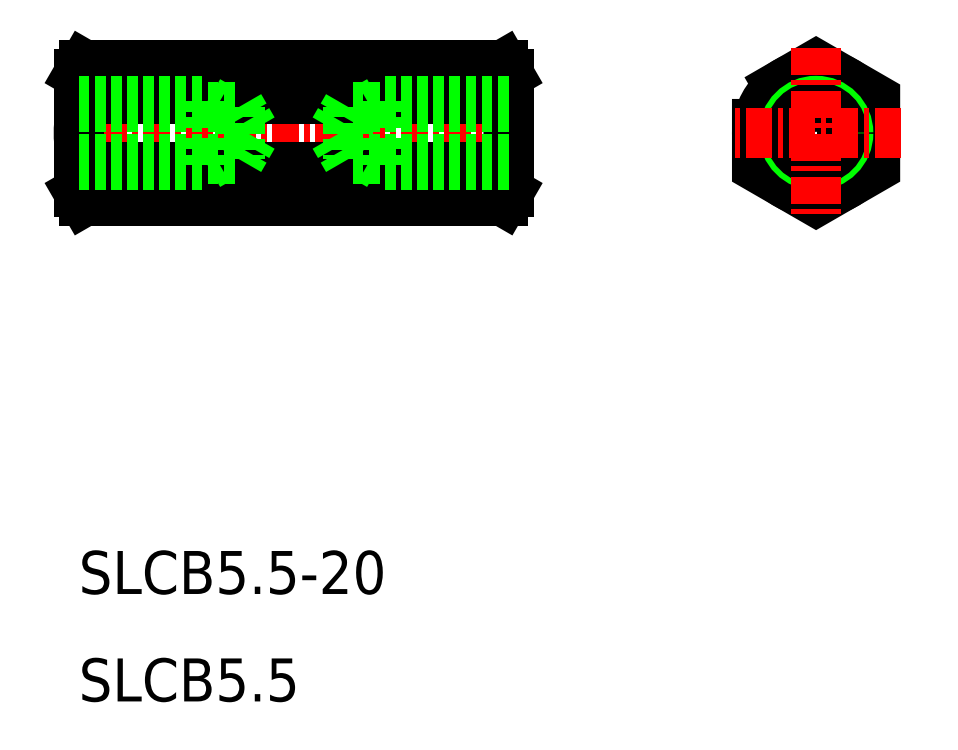
<metadata>
{"format":"dxf","ext":"dxf","renderer":"ezdxf+matplotlib","layout":"modelspace","background":"white","min_lineweight":24,"dpi":150}
</metadata>
<code>
0
SECTION
2
ENTITIES
0
POLYLINE
8
0
66
     1
10
0
20
0
30
0
70
     1
0
VERTEX
8
0
10
-22.02
20
-108.9
30
0
0
VERTEX
8
0
10
-22.02
20
-112.1
30
0
0
VERTEX
8
0
10
-19.27
20
-113.6
30
0
0
VERTEX
8
0
10
-16.52
20
-112.1
30
0
0
VERTEX
8
0
10
-16.52
20
-108.9
30
0
0
VERTEX
8
0
10
-19.27
20
-107.3
30
0
0
SEQEND
8
0
0
CIRCLE
8
0
10
-19.27
20
-110.5
30
0
40
2.75
0
CIRCLE
8
0
10
-19.27
20
-110.5
30
0
40
1.5
0
CIRCLE
8
0
10
-19.27
20
-110.5
30
0
40
1.23
0
TEXT
8
0
10
-53.58
20
-136.9
30
0
40
2
1
SLCB5.5
0
TEXT
8
0
10
-53.58
20
-131.9
30
0
40
2
1
SLCB5.5-20
0
LINE
8
CENTER
10
-15.3
20
-110.5
30
0
11
-23.24
21
-110.5
31
0
0
LINE
8
CENTER
10
-19.27
20
-106.5
30
0
11
-19.27
21
-114.4
31
0
0
LINE
8
CENTER
10
-54.58
20
-110.5
30
0
11
-32.58
21
-110.5
31
0
0
LINE
8
0
10
-53.33
20
-107.3
30
0
11
-33.82
21
-107.3
31
0
0
LINE
8
0
10
-53.33
20
-108.9
30
0
11
-33.82
21
-108.9
31
0
0
LINE
8
0
10
-53.33
20
-112.1
30
0
11
-33.82
21
-112.1
31
0
0
LINE
8
0
10
-33.82
20
-113.6
30
0
11
-53.33
21
-113.6
31
0
0
LINE
8
0
10
-33.58
20
-107.7
30
0
11
-33.58
21
-113.2
31
0
0
LINE
8
0
10
-53.58
20
-107.7
30
0
11
-53.58
21
-113.2
31
0
0
LINE
8
0
10
-53.58
20
-107.7
30
0
11
-53.33
21
-107.3
31
0
0
ARC
8
0
10
-52.17
20
-108.1
30
0
40
1.406
50
145.6
51
214.4
0
LINE
8
0
10
-53.58
20
-113.2
30
0
11
-53.33
21
-113.6
31
0
0
ARC
8
0
10
-52.17
20
-112.8
30
0
40
1.406
50
145.6
51
214.4
0
LINE
8
0
10
-52.79
20
-113.6
30
0
11
-52.79
21
-113.6
31
0
0
LINE
8
0
10
-53.58
20
-113.2
30
0
11
-53.58
21
-107.7
31
0
0
ARC
8
0
10
-48.32
20
-110.5
30
0
40
5.254
50
162.4
51
197.6
0
ARC
8
0
10
-38.83
20
-110.5
30
0
40
5.254
50
342.4
51
17.59
0
LINE
8
0
10
-33.58
20
-113.2
30
0
11
-33.58
21
-107.7
31
0
0
ARC
8
0
10
-34.98
20
-112.8
30
0
40
1.406
50
325.6
51
34.39
0
LINE
8
0
10
-33.58
20
-113.2
30
0
11
-33.82
21
-113.6
31
0
0
ARC
8
0
10
-34.98
20
-108.1
30
0
40
1.406
50
325.6
51
34.39
0
LINE
8
0
10
-33.58
20
-107.7
30
0
11
-33.82
21
-107.3
31
0
0
LINE
8
0
10
-33.58
20
-107.7
30
0
11
-33.58
21
-113.2
31
0
0
LINE
8
0
10
-41.06
20
-109.2
30
0
11
-41.77
21
-110.5
31
0
0
LINE
8
0
10
-41.06
20
-109.2
30
0
11
-41.06
21
-111.7
31
0
0
LINE
8
0
10
-33.58
20
-109.2
30
0
11
-41.06
21
-109.2
31
0
0
LINE
8
0
10
-39.58
20
-109
30
0
11
-39.58
21
-110.5
31
0
0
LINE
8
0
10
-33.58
20
-111.7
30
0
11
-41.06
21
-111.7
31
0
0
LINE
8
0
10
-39.58
20
-112
30
0
11
-39.58
21
-110.5
31
0
0
LINE
8
0
10
-41.06
20
-111.7
30
0
11
-41.77
21
-110.5
31
0
0
LINE
8
0
10
-33.58
20
-109
30
0
11
-39.58
21
-109
31
0
0
LINE
8
0
10
-33.58
20
-112
30
0
11
-39.58
21
-112
31
0
0
LINE
8
0
10
-47.58
20
-109
30
0
11
-47.58
21
-110.5
31
0
0
LINE
8
0
10
-53.58
20
-109.2
30
0
11
-46.1
21
-109.2
31
0
0
LINE
8
0
10
-46.1
20
-109.2
30
0
11
-46.1
21
-111.7
31
0
0
LINE
8
0
10
-46.1
20
-109.2
30
0
11
-45.39
21
-110.5
31
0
0
LINE
8
0
10
-46.1
20
-111.7
30
0
11
-45.39
21
-110.5
31
0
0
LINE
8
0
10
-47.58
20
-112
30
0
11
-47.58
21
-110.5
31
0
0
LINE
8
0
10
-53.58
20
-111.7
30
0
11
-46.1
21
-111.7
31
0
0
LINE
8
0
10
-53.58
20
-112
30
0
11
-47.58
21
-112
31
0
0
LINE
8
0
10
-53.58
20
-109
30
0
11
-47.58
21
-109
31
0
0
LINE
8
0
10
-39.58
20
-109
30
0
11
-40.05
21
-109.2
31
0
0
LINE
8
0
10
-39.58
20
-112
30
0
11
-40.05
21
-111.7
31
0
0
LINE
8
0
10
-47.58
20
-109
30
0
11
-47.11
21
-109.2
31
0
0
LINE
8
0
10
-47.58
20
-112
30
0
11
-47.11
21
-111.7
31
0
0
ENDSEC
0
EOF

</code>
